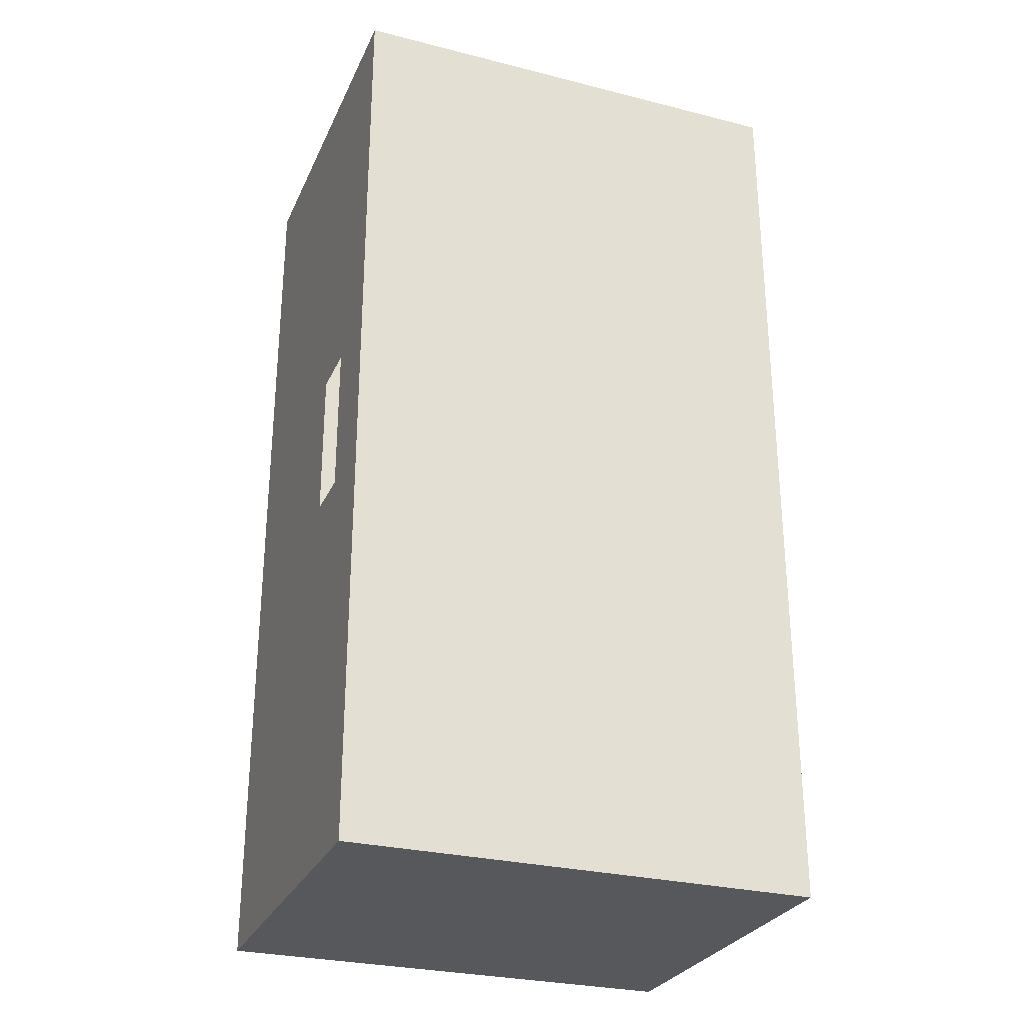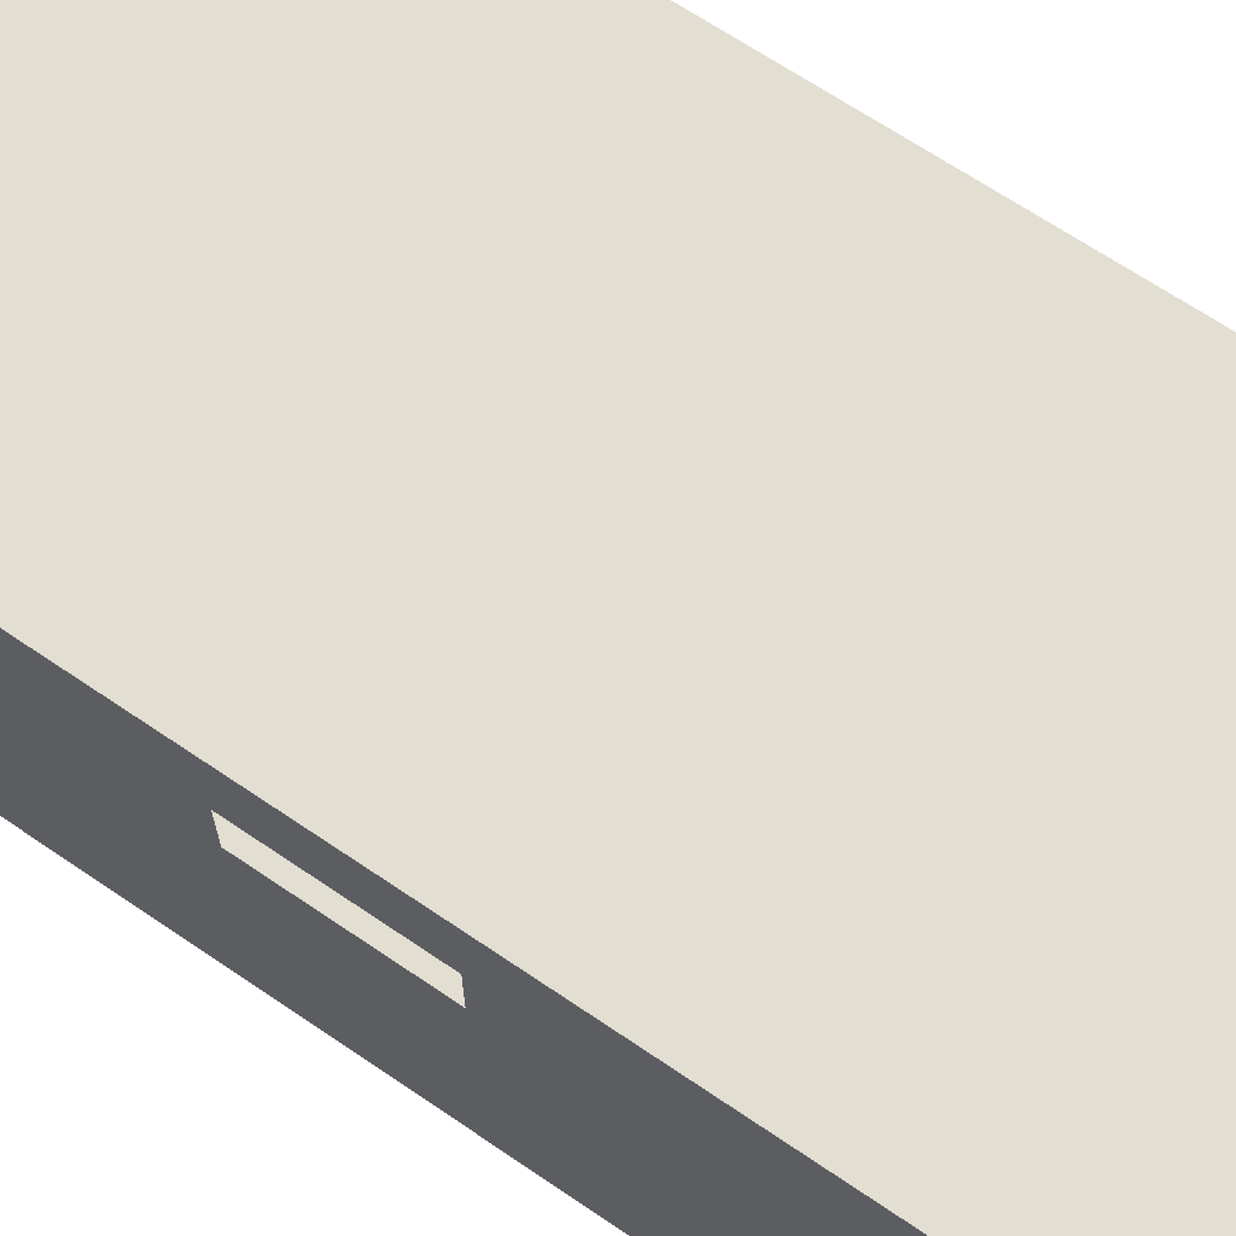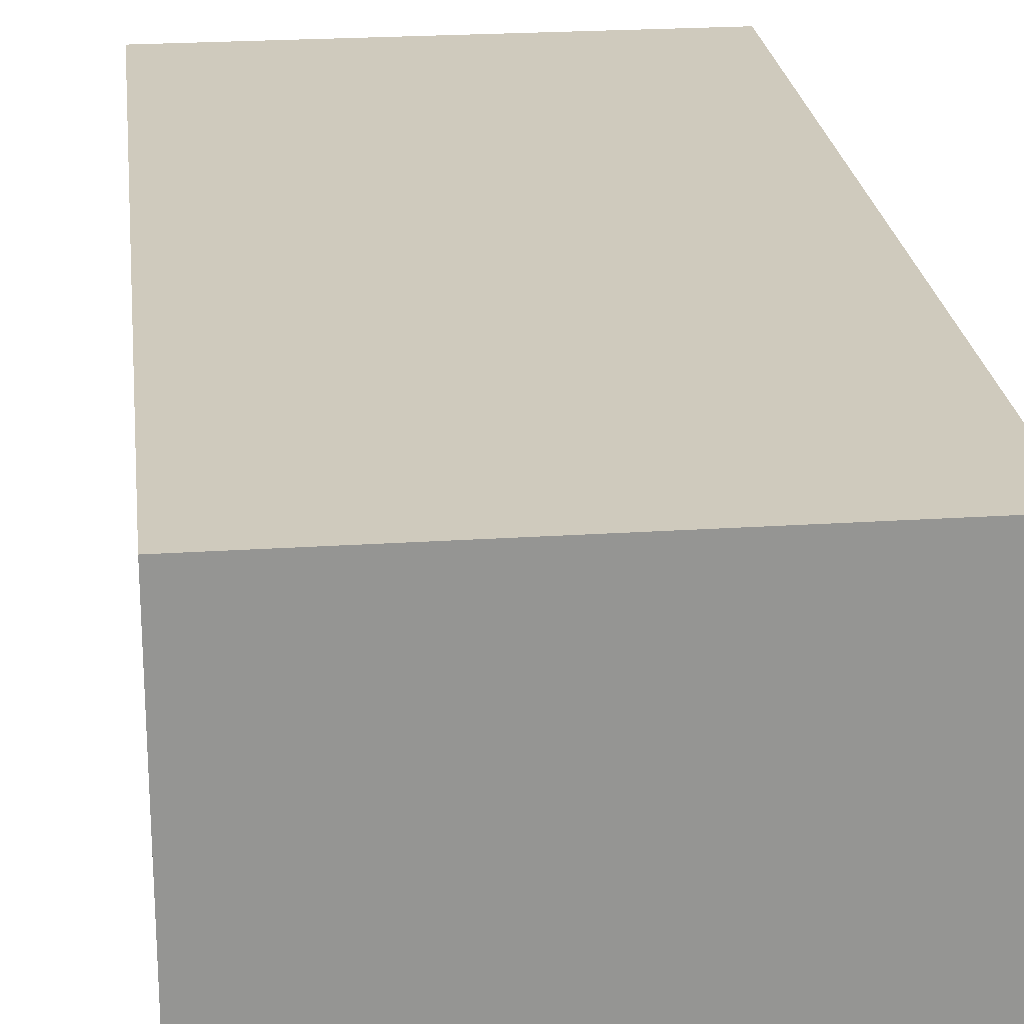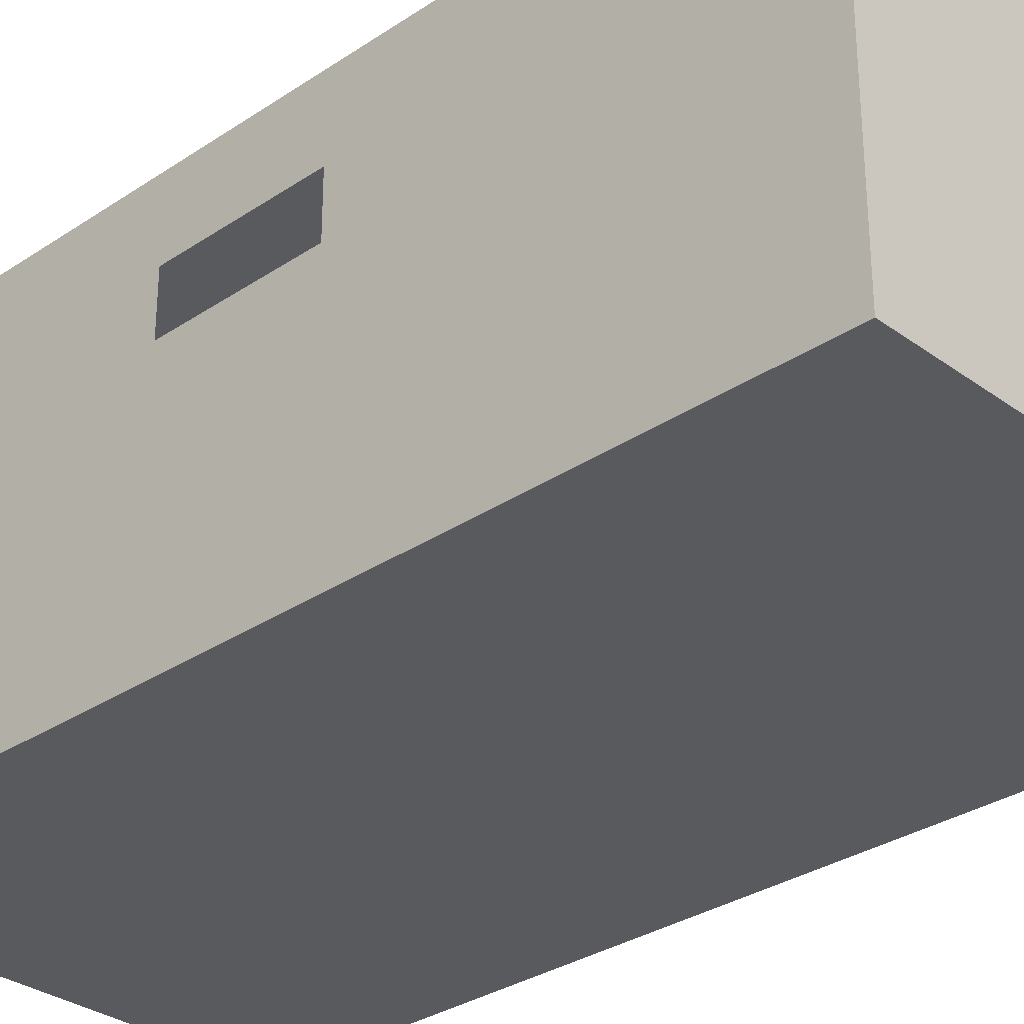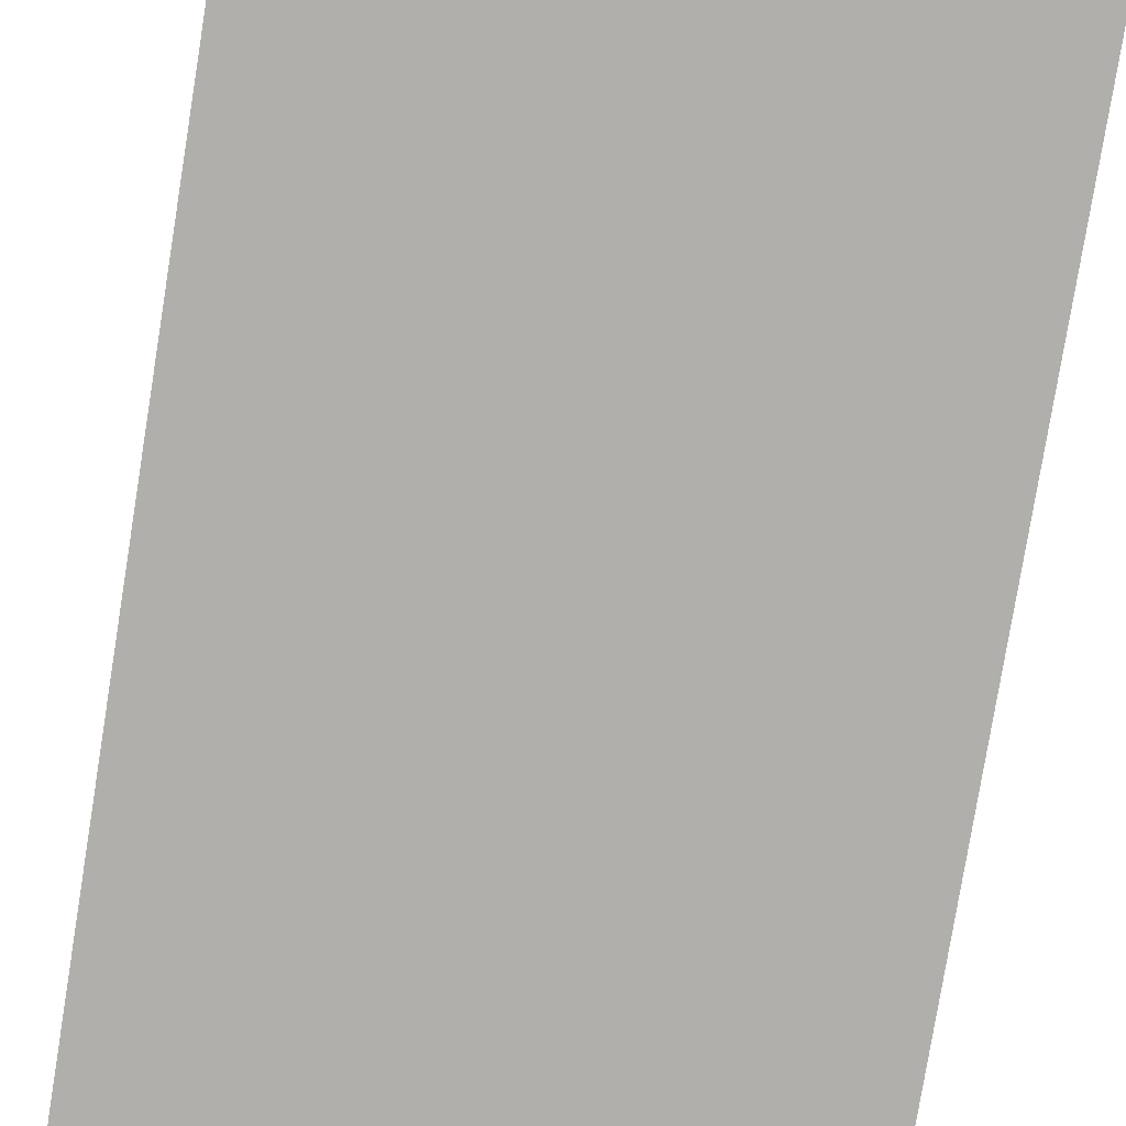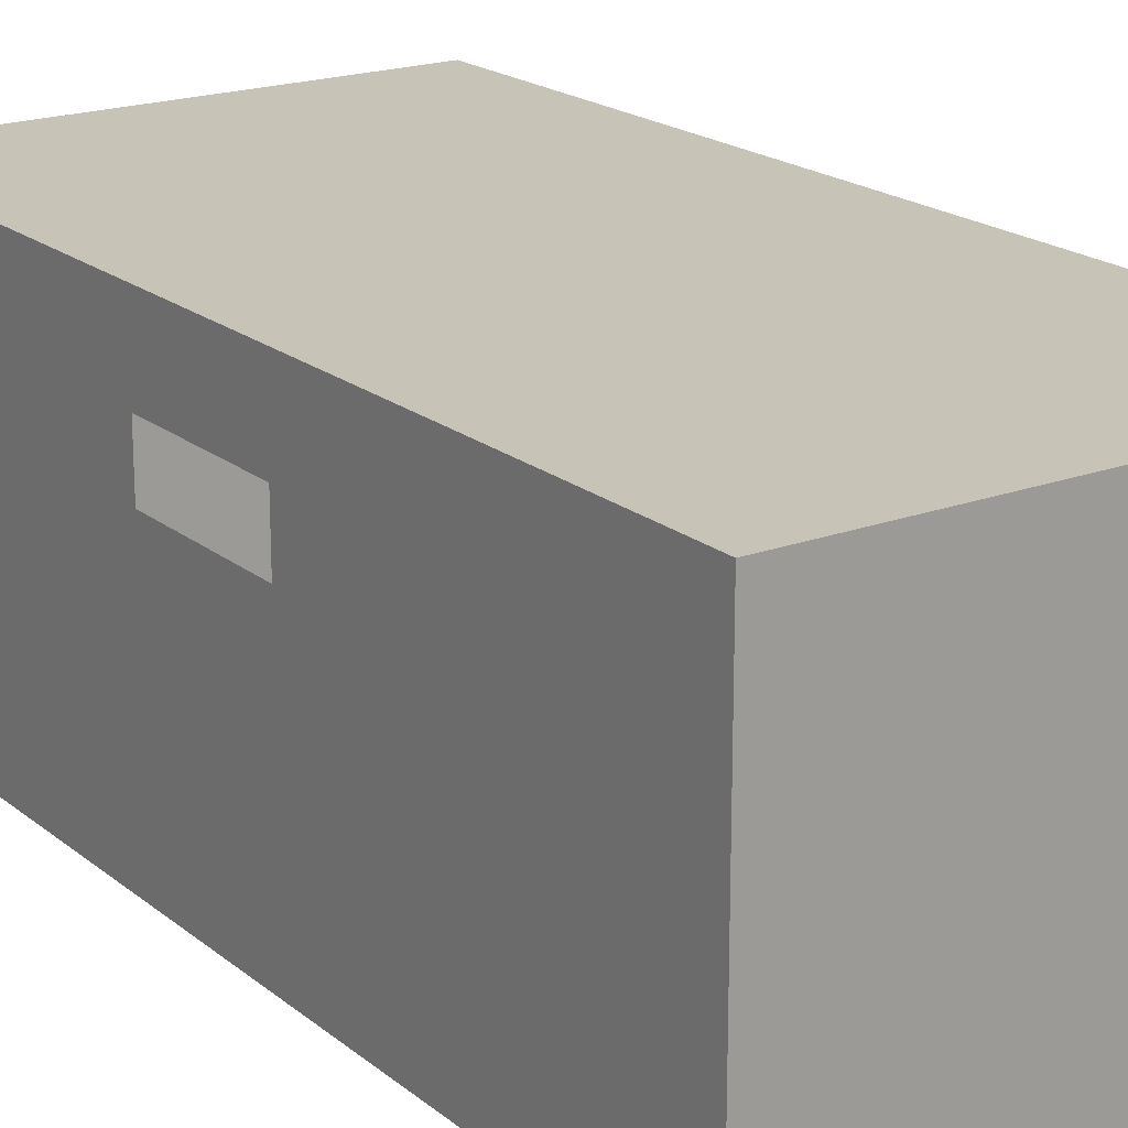
<metadata>
{"format":"obj","ext":"obj","renderer":"f3d","projection":"perspective","resolution":1024,"background":"white","views":[{"elev":-28.4,"azim":-20.8,"up":"+Y"},{"elev":67.7,"azim":-55.8,"up":"+Z"},{"elev":23.1,"azim":173.6,"up":"+Z"},{"elev":-31.1,"azim":-46.2,"up":"+Z"},{"elev":-78.3,"azim":170.8,"up":"+Z"},{"elev":19.6,"azim":-34.7,"up":"+Z"}]}
</metadata>
<code>
v -0.1 -0.1 0.08
v -0.1 -0.1 0.08
v -0.1 -0.1 0.08
v -0.1 -0.1 -0
v -0.1 -0.1 -0
v -0.1 -0.1 -0
v -0 -0.1 0.08
v -0 -0.1 0.08
v -0 -0.1 0.08
v 0 -0.1 0
v 0 -0.1 0
v 0 -0.1 0
v -0.1 0.1 0.08
v -0.1 0.1 0.08
v -0.1 0.1 0.08
v -0 0.1 0.08
v -0 0.1 0.08
v -0 0.1 0.08
v -0.1 0.1 -0
v -0.1 0.1 -0
v -0.1 0.1 -0
v 0 0.1 0
v 0 0.1 0
v 0 0.1 0
v -0.1 0.01751 0.064
v -0.1 -0.01449 0.064
v -0.1 0.01751 0.052
v -0.1 -0.01449 0.052
f 1 4 8
f 8 4 12
f 14 2 16
f 16 2 7
f 19 13 22
f 22 13 17
f 6 20 11
f 11 20 23
f 15 25 26
f 25 15 27
f 27 15 21
f 27 21 28
f 28 21 5
f 28 5 26
f 26 5 3
f 26 3 15
f 24 18 10
f 10 18 9

</code>
